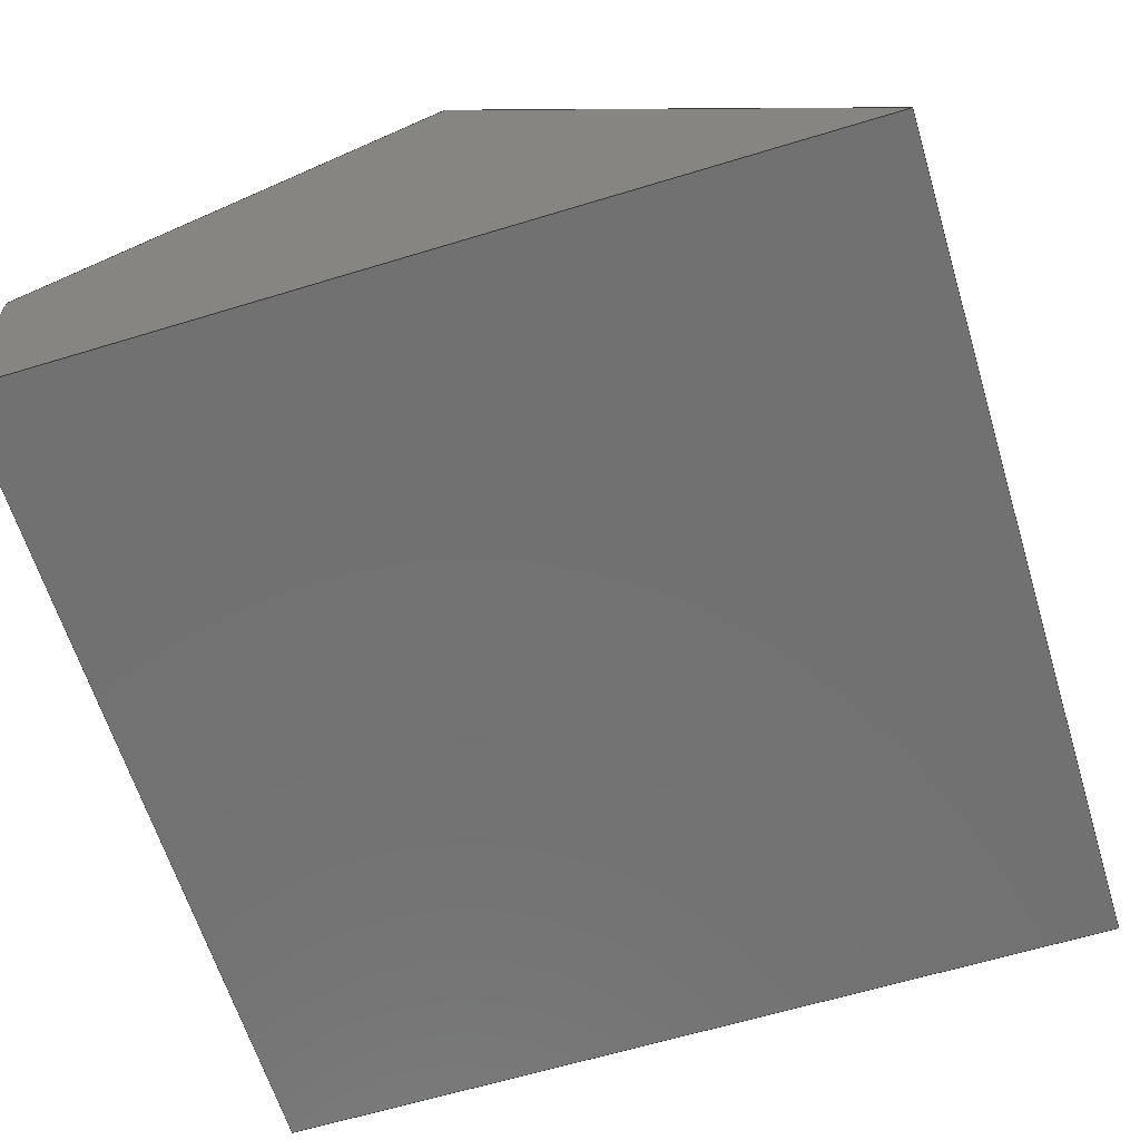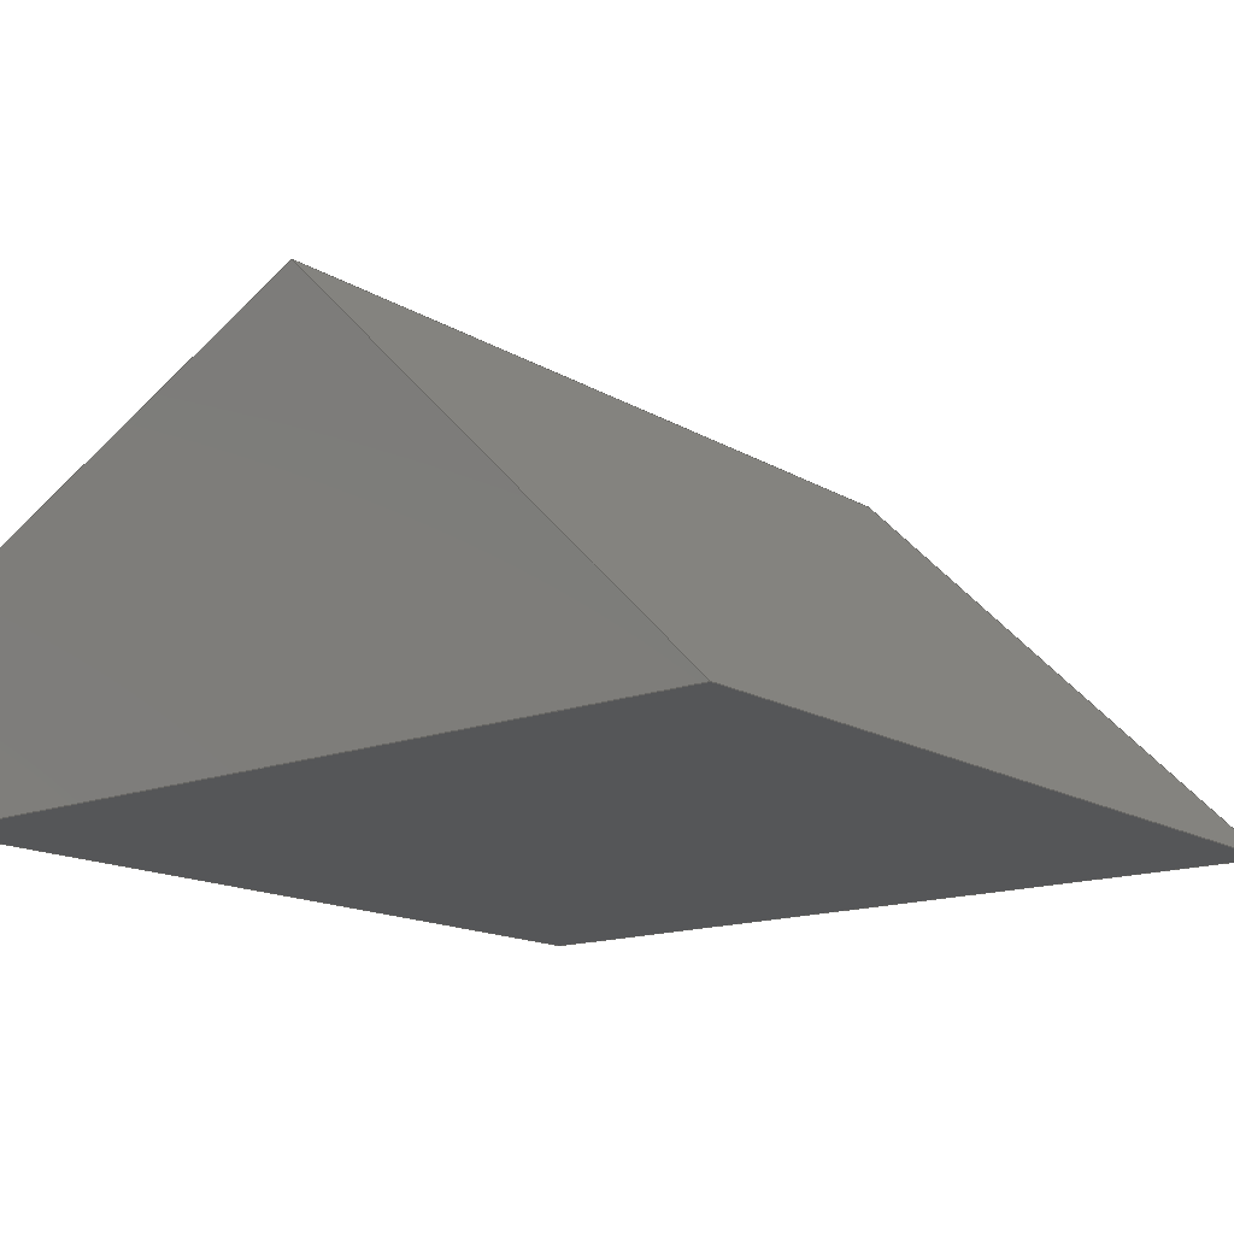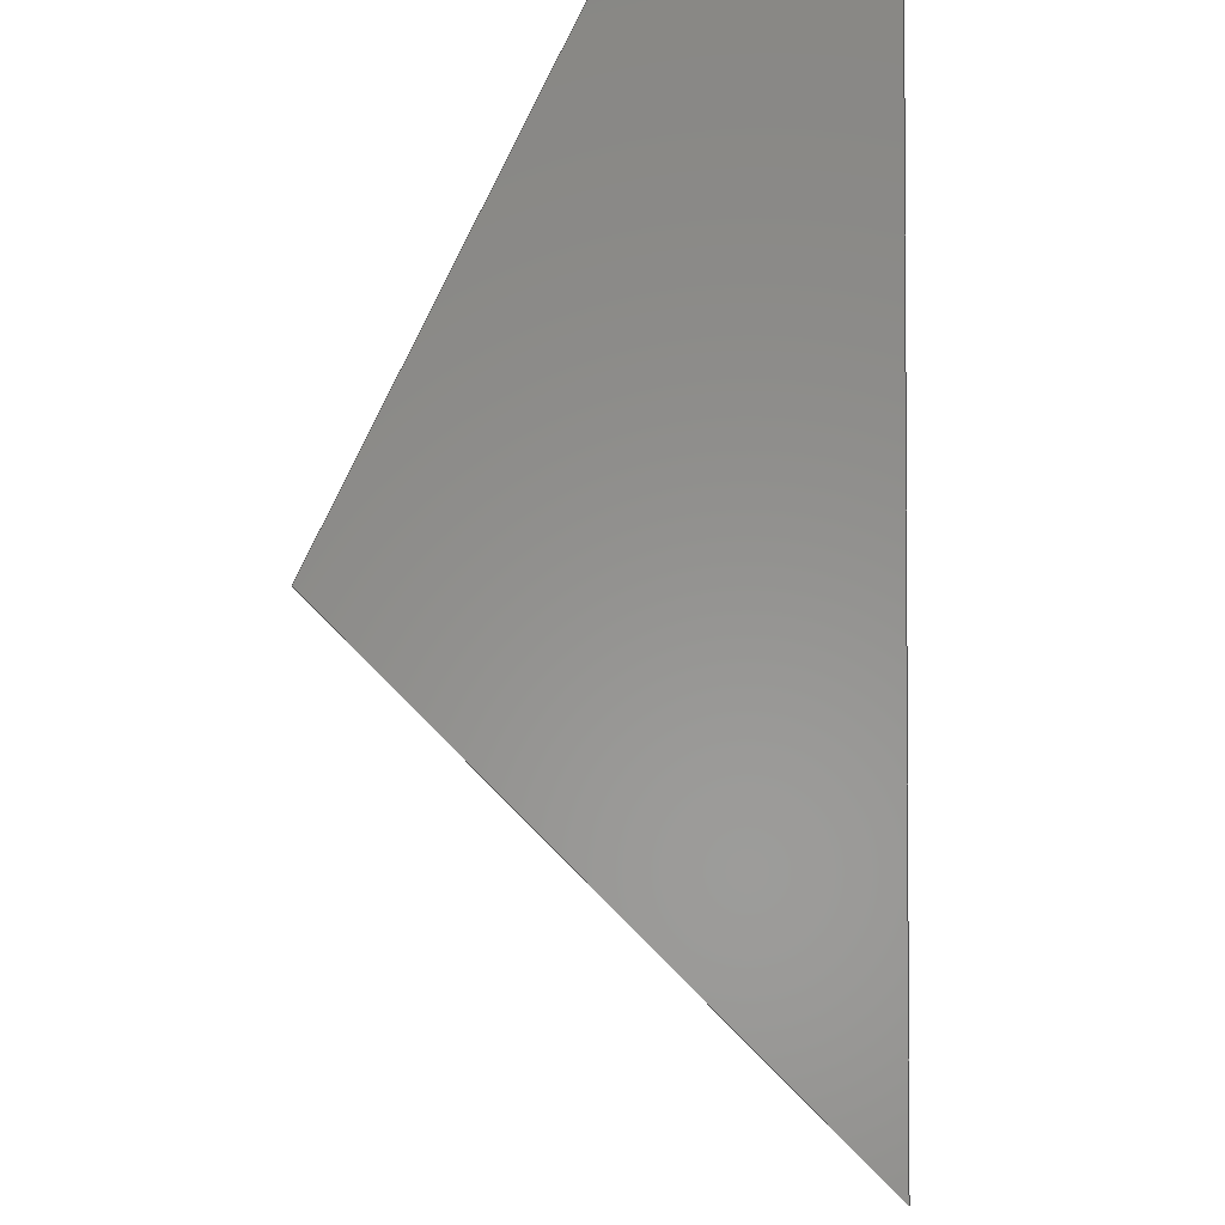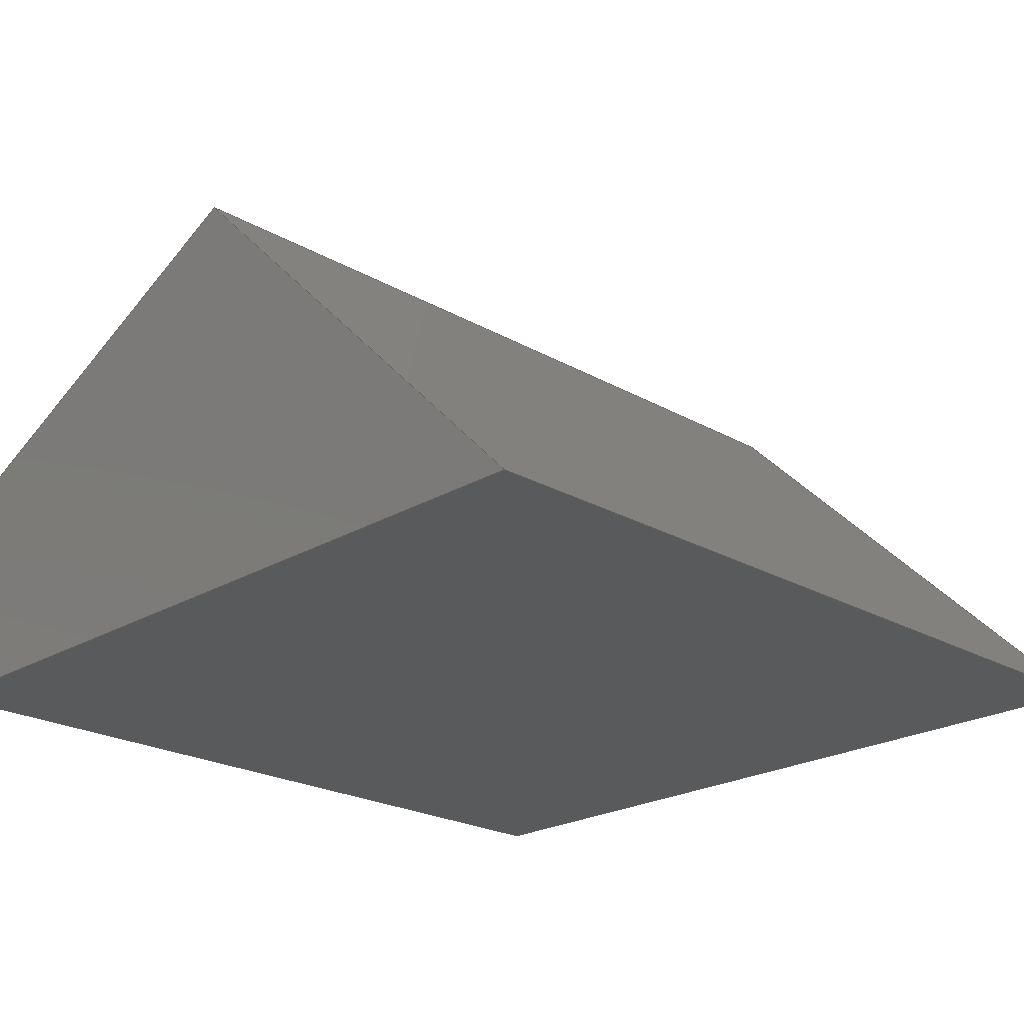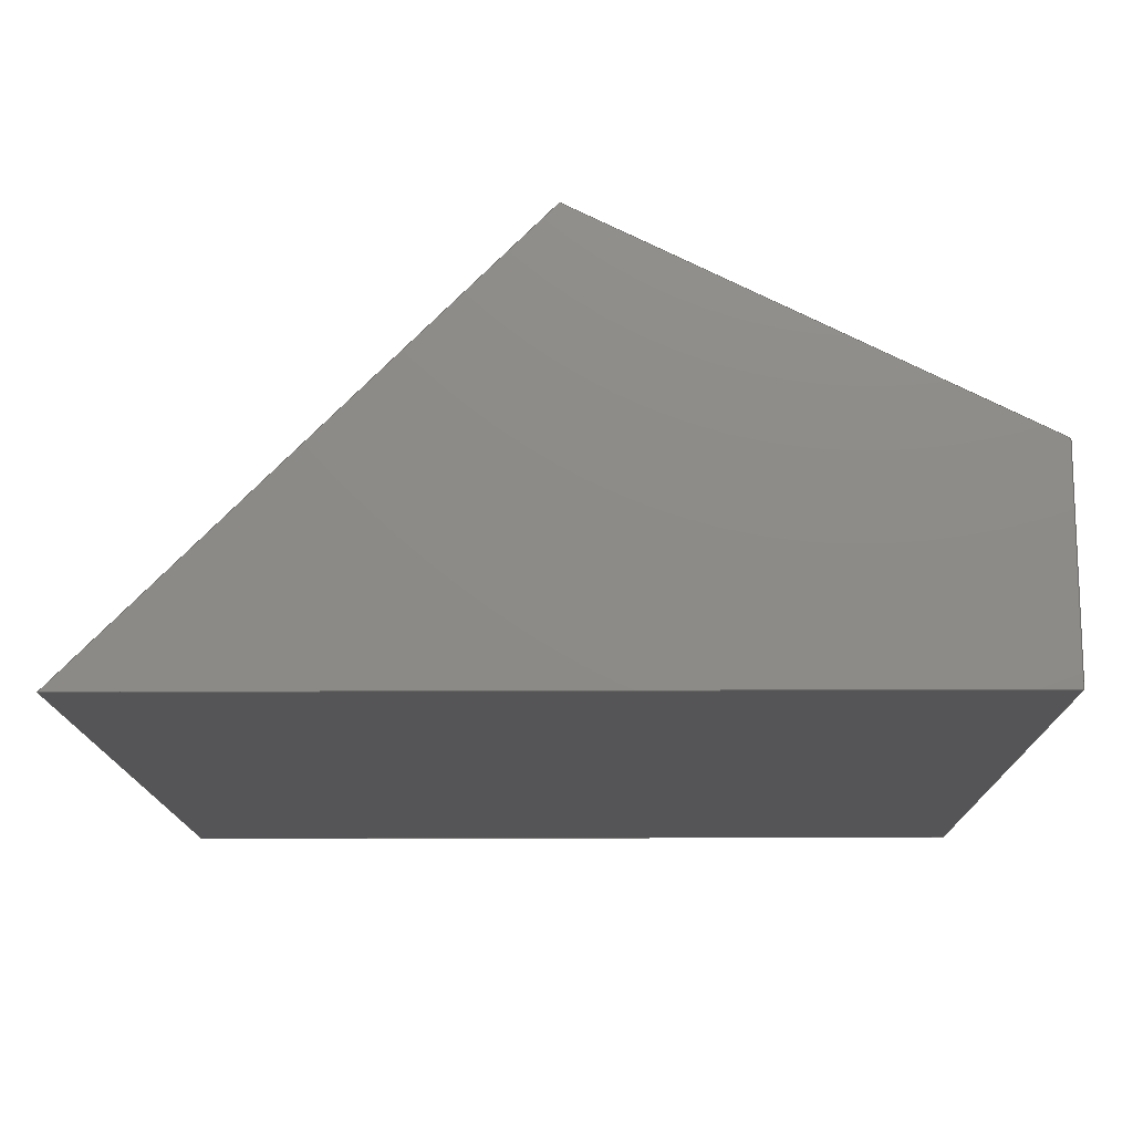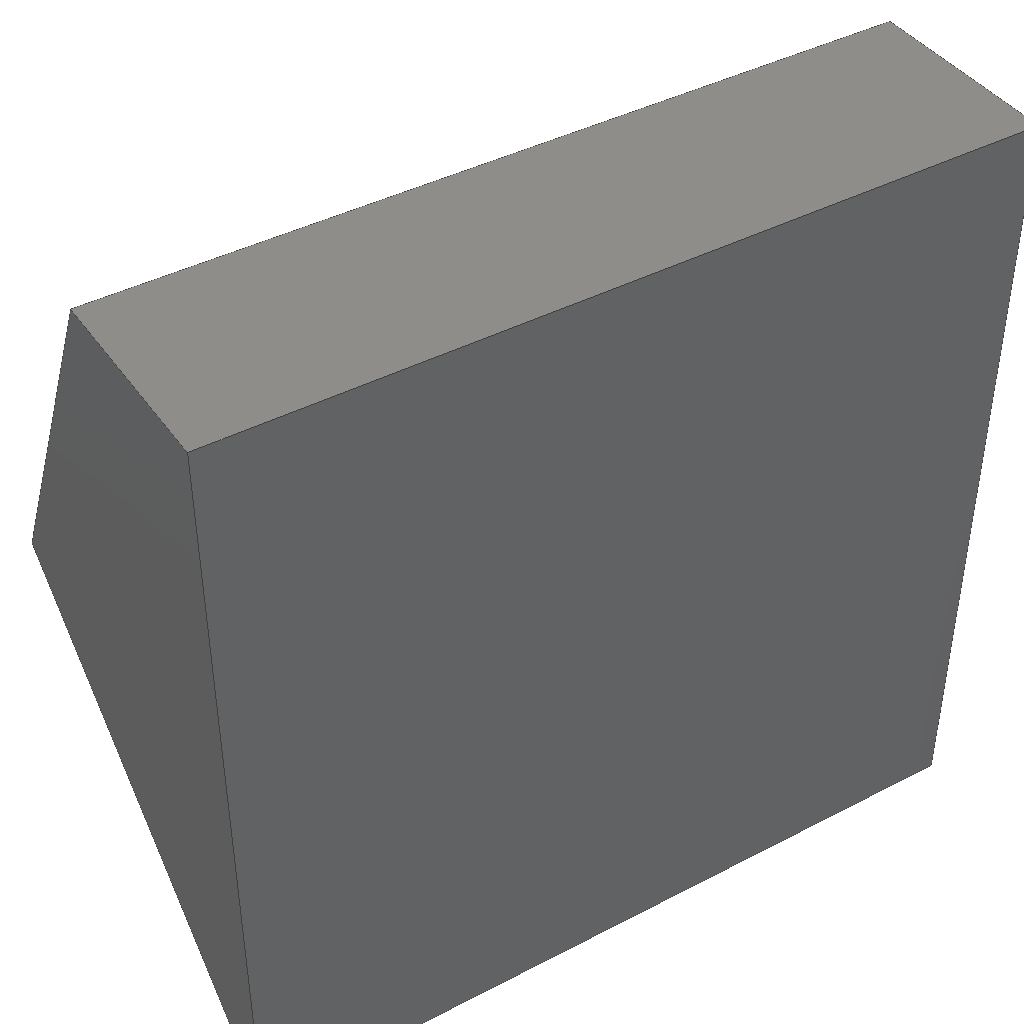
<metadata>
{"format":"iges","ext":"igs","renderer":"f3d","projection":"perspective","resolution":1024,"background":"white","views":[{"elev":-63.4,"azim":-72.9,"up":"+Z"},{"elev":-15.6,"azim":-51.1,"up":"+Z"},{"elev":-2.5,"azim":91.3,"up":"+Y"},{"elev":-22.6,"azim":-44.4,"up":"+Z"},{"elev":-14.3,"azim":90.8,"up":"+Z"},{"elev":41.9,"azim":147.9,"up":"+Y"}]}
</metadata>
<code>
START RECORD GO HERE.
1H,,1H;,5HPart1,9HPrism.igs,62HDASSAULT SYSTEMES CATIA Version 5-6 Relea
se 2017 - www0.3ds.com,35HV5-6R2017_5.27000.1-19-20160,32,75,6,75,
15,5HPart1,1,2,2HMM,1000,1,15H2.018e+07,0.001,1e+04,4HStas,
4HSTAS,11,0,15H2.018e+07,;
     108       1       0       0       0       0       0       001010001
     108       0       0       1       0                               0
     110       2       0       0       0       0       0       001010001
     110       0       0       1       0                               0
     110       3       0       0       0       0       0       001010001
     110       0       0       1       0                               0
     110       4       0       0       0       0       0       001010001
     110       0       0       1       0                               0
     110       5       0       0       0       0       0       001010001
     110       0       0       1       0                               0
     102       6       0       0       0       0       0       001010001
     102       0       0       1       0                               0
     142       7       0       0       0       0       0       001010001
     142       0       0       1       0                               0
     144       8       0       0   10000       0       0       000000000
     144       0       0       1       0                PartBody       0
     108       9       0       0       0       0       0       001010001
     108       0       0       1       0                               0
     110      10       0       0       0       0       0       001010001
     110       0       0       1       0                               0
     110      11       0       0       0       0       0       001010001
     110       0       0       1       0                               0
     110      12       0       0       0       0       0       001010001
     110       0       0       1       0                               0
     110      13       0       0       0       0       0       001010001
     110       0       0       1       0                               0
     102      14       0       0       0       0       0       001010001
     102       0       0       1       0                               0
     142      15       0       0       0       0       0       001010001
     142       0       0       1       0                               0
     144      16       0       0   10000       0       0       000000000
     144       0       0       1       0                PartBody       0
     108      17       0       0       0       0       0       001010001
     108       0       0       2       0                               0
     110      19       0       0       0       0       0       001010001
     110       0       0       1       0                               0
     110      20       0       0       0       0       0       001010001
     110       0       0       1       0                               0
     110      21       0       0       0       0       0       001010001
     110       0       0       1       0                               0
     110      22       0       0       0       0       0       001010001
     110       0       0       1       0                               0
     102      23       0       0       0       0       0       001010001
     102       0       0       1       0                               0
     142      24       0       0       0       0       0       001010001
     142       0       0       1       0                               0
     144      25       0       0   10000       0       0       000000000
     144       0       0       1       0                PartBody       0
     108      26       0       0       0       0       0       001010001
     108       0       0       1       0                               0
     110      27       0       0       0       0       0       001010001
     110       0       0       1       0                               0
     110      28       0       0       0       0       0       001010001
     110       0       0       1       0                               0
     110      29       0       0       0       0       0       001010001
     110       0       0       1       0                               0
     110      30       0       0       0       0       0       001010001
     110       0       0       1       0                               0
     102      31       0       0       0       0       0       001010001
     102       0       0       1       0                               0
     142      32       0       0       0       0       0       001010001
     142       0       0       1       0                               0
     144      33       0       0   10000       0       0       000000000
     144       0       0       1       0                PartBody       0
     108      34       0       0       0       0       0       001010001
     108       0       0       1       0                               0
     110      35       0       0       0       0       0       001010001
     110       0       0       1       0                               0
     110      36       0       0       0       0       0       001010001
     110       0       0       1       0                               0
     110      37       0       0       0       0       0       001010001
     110       0       0       1       0                               0
     110      38       0       0       0       0       0       001010001
     110       0       0       1       0                               0
     102      39       0       0       0       0       0       001010001
     102       0       0       1       0                               0
     142      40       0       0       0       0       0       001010001
     142       0       0       1       0                               0
     144      41       0       0   10000       0       0       000000000
     144       0       0       1       0                PartBody       0
     108      42       0       0       0       0       0       001010001
     108       0       0       1       0                               0
     110      43       0       0       0       0       0       001010001
     110       0       0       1       0                               0
     110      44       0       0       0       0       0       001010001
     110       0       0       1       0                               0
     110      45       0       0       0       0       0       001010001
     110       0       0       1       0                               0
     110      46       0       0       0       0       0       001010001
     110       0       0       1       0                               0
     102      47       0       0       0       0       0       001010001
     102       0       0       1       0                               0
     142      48       0       0       0       0       0       001010001
     142       0       0       1       0                               0
     144      49       0       0   10000       0       0       000000000
     144       0       0       1       0                PartBody       0
108,0,0,1,0,0,0,20,0,1,0,0;                            1
110,10,0,0,10,20,0,0,0;                                    3
110,10,20,0,-10,20,0,0,0;                                  5
110,-10,20,0,-10,0,0,0,0;                                  7
110,-10,0,0,10,0,0,0,0;                                    9
102,4,3,5,7,9,0,0;                                                    11
142,0,1,0,11,2,0,0;                                                   13
144,1,1,0,13,0,0;                                                     15
108,0,-1,0,-20,0,0,20,5,1,0,0;                        17
110,10,20,0,10,20,5,0,0;                                  19
110,10,20,5,-10,20,5,0,0;                                 21
110,-10,20,5,-10,20,0,0,0;                                23
110,-10,20,0,10,20,0,0,0;                                 25
102,4,19,21,23,25,0,0;                                                27
142,0,17,0,27,2,0,0;                                                  29
144,17,1,0,29,0,0;                                                    31
108,0,-0.4472,-0.8944,-13.42,0,0,10,10,      33
1,0,0;                                                              33
110,10,20,5,10,10,10,0,0;                                 35
110,10,10,10,-10,10,10,0,0;                               37
110,-10,10,10,-10,20,5,0,0;                               39
110,-10,20,5,10,20,5,0,0;                                 41
102,4,35,37,39,41,0,0;                                                43
142,0,33,0,43,2,0,0;                                                  45
144,33,1,0,45,0,0;                                                    47
108,0,0.7071,-0.7071,0,0,0,0,0,1,0,0;         49
110,10,10,10,10,0,0,0,0;                                  51
110,10,0,0,-10,0,0,0,0;                                   53
110,-10,0,0,-10,10,10,0,0;                                55
110,-10,10,10,10,10,10,0,0;                               57
102,4,51,53,55,57,0,0;                                                59
142,0,49,0,59,2,0,0;                                                  61
144,49,1,0,61,0,0;                                                    63
108,1,0,0,-10,0,-10,0,0,1,0,0;                        65
110,-10,0,0,-10,20,0,0,0;                                 67
110,-10,20,0,-10,20,5,0,0;                                69
110,-10,20,5,-10,10,10,0,0;                               71
110,-10,10,10,-10,0,0,0,0;                                73
102,4,67,69,71,73,0,0;                                                75
142,0,65,0,75,2,0,0;                                                  77
144,65,1,0,77,0,0;                                                    79
108,1,0,0,10,0,10,0,0,1,0,0;                          81
110,10,0,0,10,10,10,0,0;                                  83
110,10,10,10,10,20,5,0,0;                                 85
110,10,20,5,10,20,0,0,0;                                  87
110,10,20,0,10,0,0,0,0;                                   89
102,4,83,85,87,89,0,0;                                                91
142,0,81,0,91,2,0,0;                                                  93
144,81,1,0,93,0,0;                                                    95
S      1G      4D     96P     49
</code>
